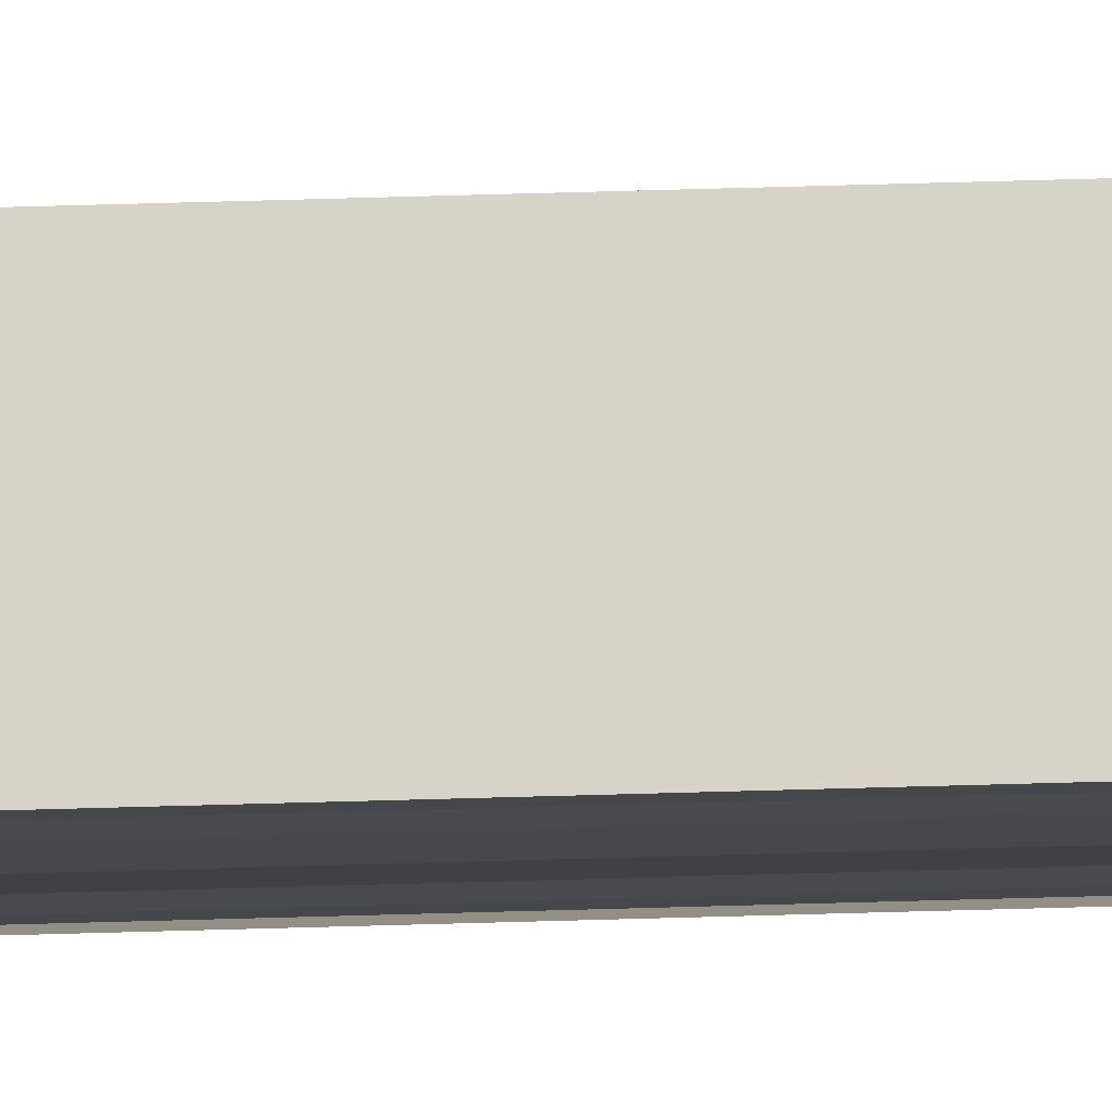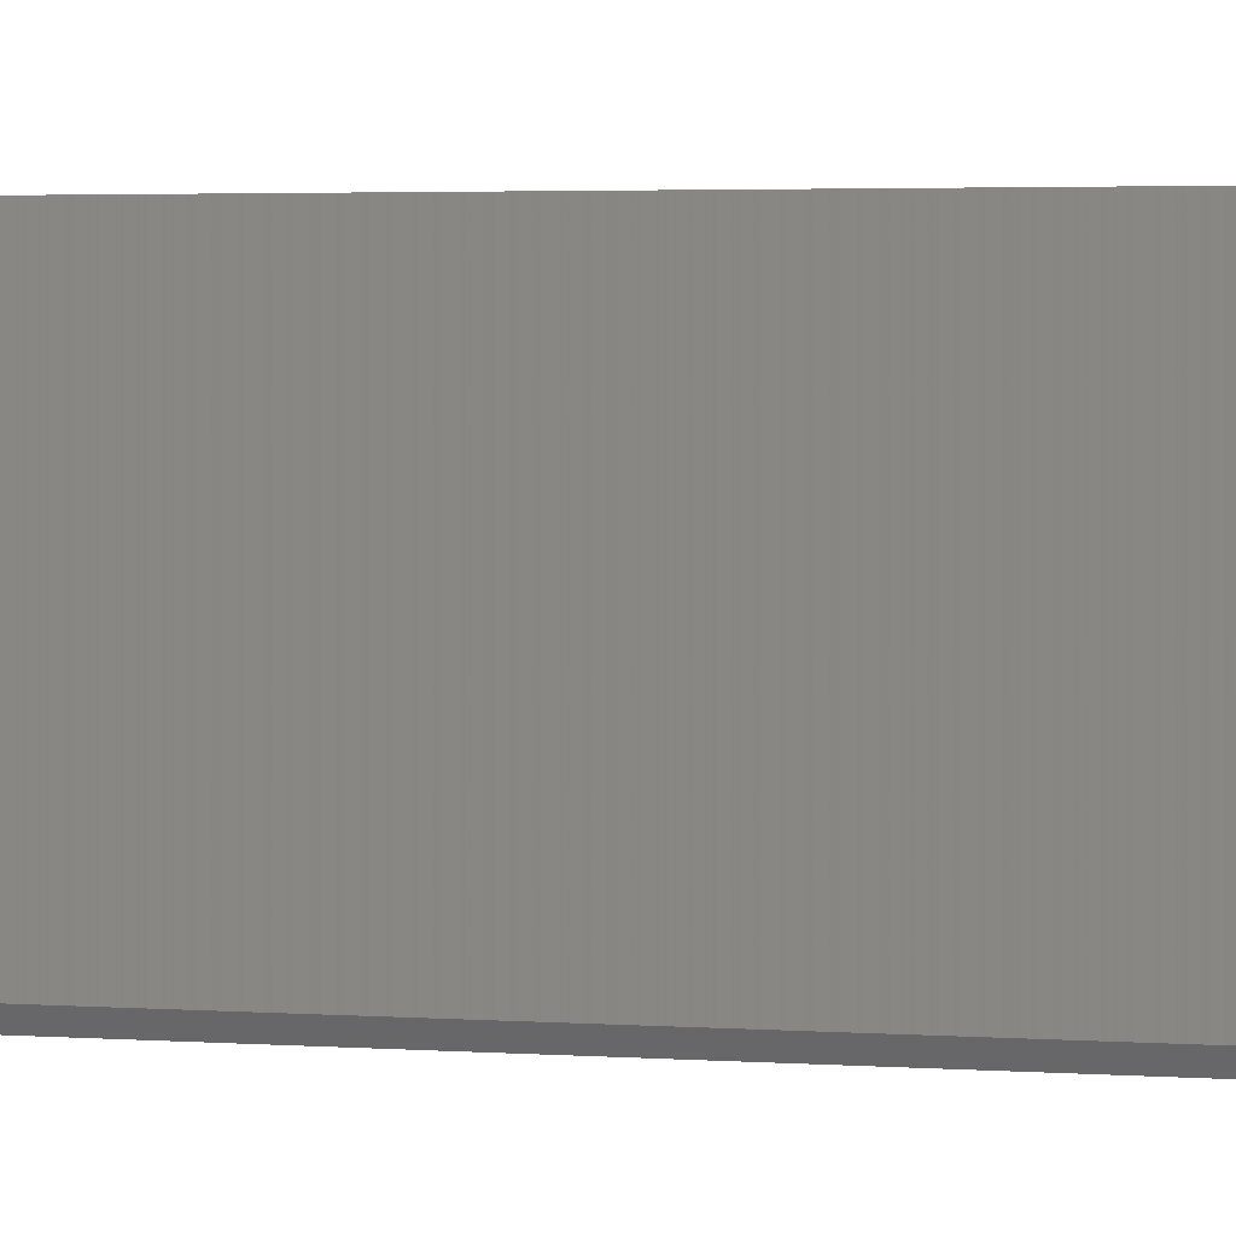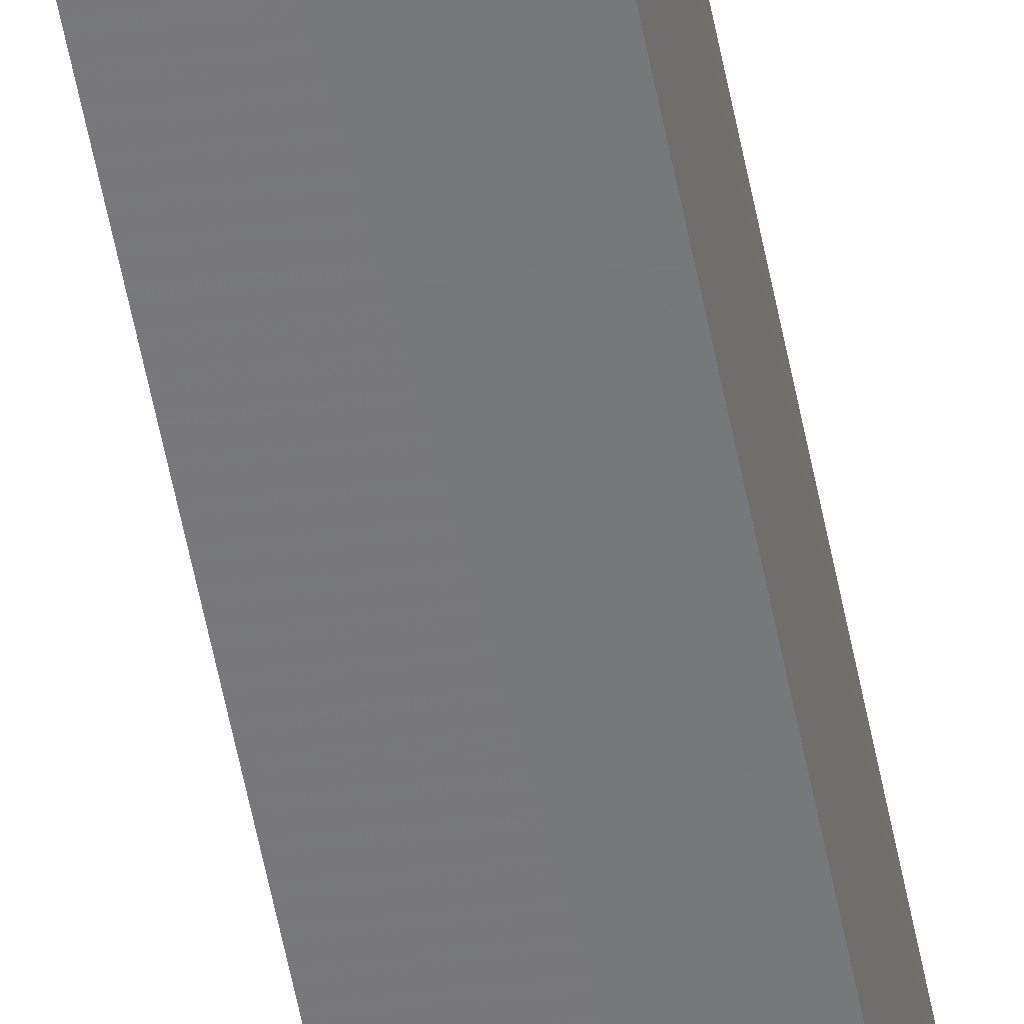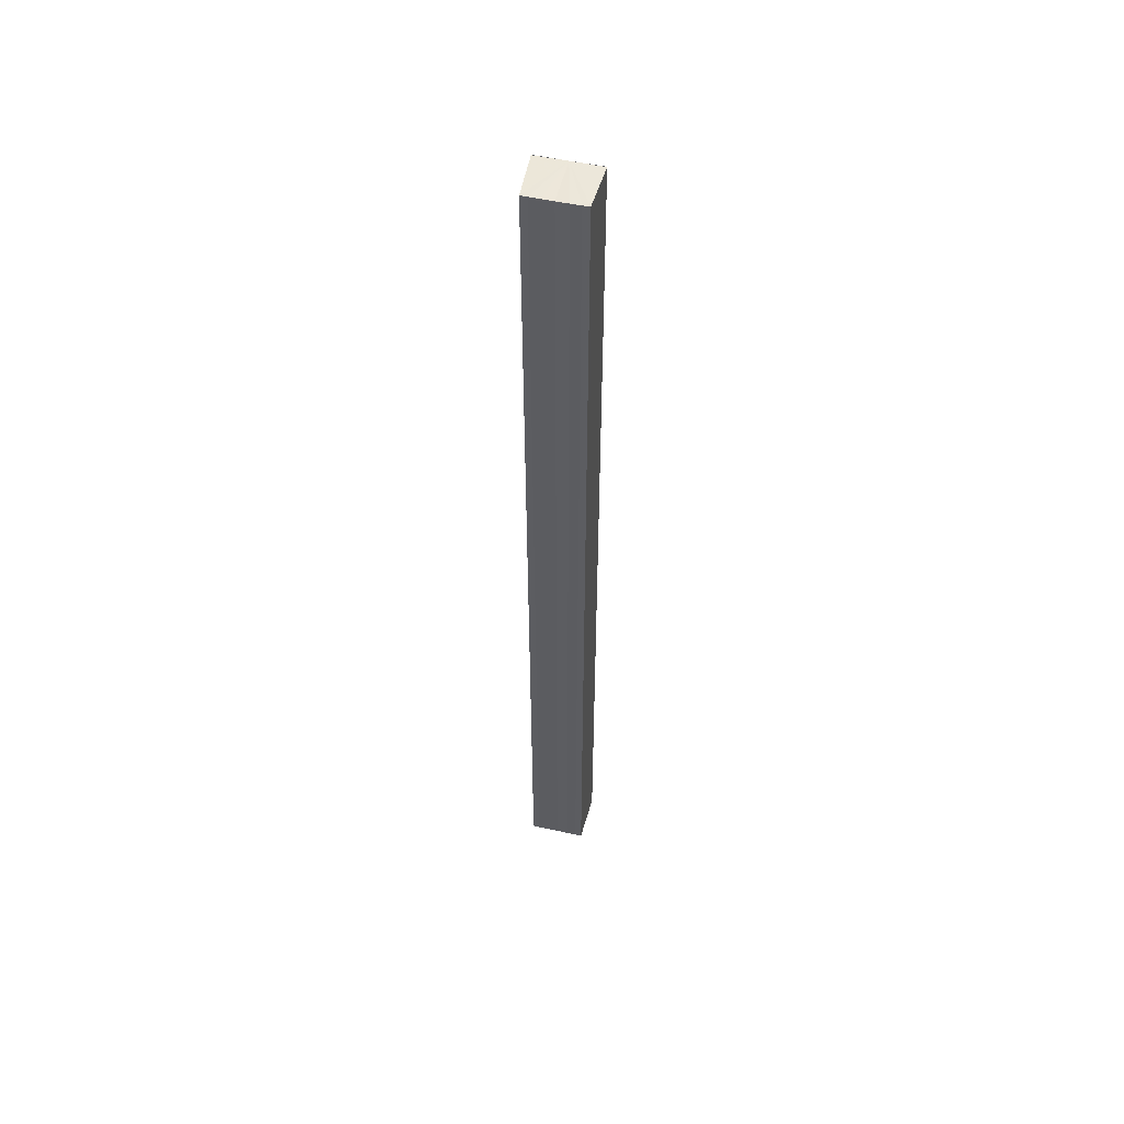
<metadata>
{"format":"obj","ext":"obj","renderer":"f3d","projection":"perspective","resolution":1024,"background":"white","views":[{"elev":79.7,"azim":-91.5,"up":"+Z"},{"elev":0.6,"azim":-37.4,"up":"+Z"},{"elev":-56.7,"azim":10.9,"up":"+Z"},{"elev":52.3,"azim":103.3,"up":"+Y"}]}
</metadata>
<code>
o 17120
v 2202 1855 7.029
v 2202 1855 7.029
v 2202 1856 7.029
v 2202 1856 7.029
v 2202 1856 7.029
v 2202 1855 7.031
v 2202 1856 7.031
v 2202 1855 7.033
v 2202 1856 7.033
v 2202 1855 7.035
v 2202 1856 7.035
v 2202 1856 7.029
v 2202 1856 7.029
v 2202 1856 7.031
v 2202 1856 7.033
v 2202 1856 7.035
v 2202 1856 7.038
v 2202 1856 7.04
v 2202 1856 7.041
v 2202 1856 7.042
v 2202 1856 7.041
v 2202 1855 7.042
v 2202 1855 7.041
v 2202 1855 7.042
v 2202 1856 7.04
v 2202 1855 7.04
v 2202 1856 7.038
v 2202 1855 7.038
v 2202 1855 7.041
v 2202 1856 7.042
v 2202 1856 7.041
v 2202 1855 7.042
v 2202 1855 7.041
v 2202 1855 7.04
v 2202 1855 7.038
v 2202 1855 7.035
v 2202 1855 7.033
v 2202 1855 7.031
v 2202 1855 7.029
v 2202 1855 7.029
v 2202 1856 7.029
v 2202 1856 7.029
v 2202 1855 7.029
v 2202 1855 7.029
v 2202 1856 7.031
v 2202 1856 7.029
v 2202 1856 7.033
v 2202 1855 7.031
v 2202 1856 7.035
v 2202 1855 7.033
v 2202 1856 7.038
v 2202 1855 7.035
v 2202 1856 7.04
v 2202 1855 7.038
v 2202 1856 7.041
v 2202 1855 7.04
v 2202 1855 7.041
v 2202 1855 7.04
v 2202 1855 7.038
v 2202 1856 7.04
v 2202 1855 7.035
v 2202 1856 7.038
v 2202 1855 7.033
v 2202 1856 7.035
v 2202 1855 7.031
v 2202 1856 7.033
v 2202 1855 7.029
v 2202 1856 7.031
f 1 2 3
f 4 2 5
f 2 6 5
f 5 6 7
f 6 8 7
f 7 8 9
f 8 10 9
f 9 10 11
f 11 12 13
f 11 14 12
f 11 15 14
f 11 16 15
f 11 17 16
f 11 18 17
f 11 19 18
f 11 20 19
f 21 22 20
f 23 24 21
f 25 23 21
f 26 23 25
f 27 26 25
f 28 26 27
f 11 28 27
f 10 28 11
f 10 29 22
f 30 29 31
f 32 33 30
f 10 34 29
f 10 35 34
f 10 36 35
f 10 37 36
f 10 38 37
f 10 39 38
f 10 40 39
f 41 40 42
f 43 44 41
f 45 39 46
f 47 48 45
f 49 50 47
f 51 52 49
f 53 54 51
f 55 56 53
f 57 58 55
f 58 59 60
f 59 61 62
f 61 63 64
f 63 65 66
f 65 67 68

</code>
